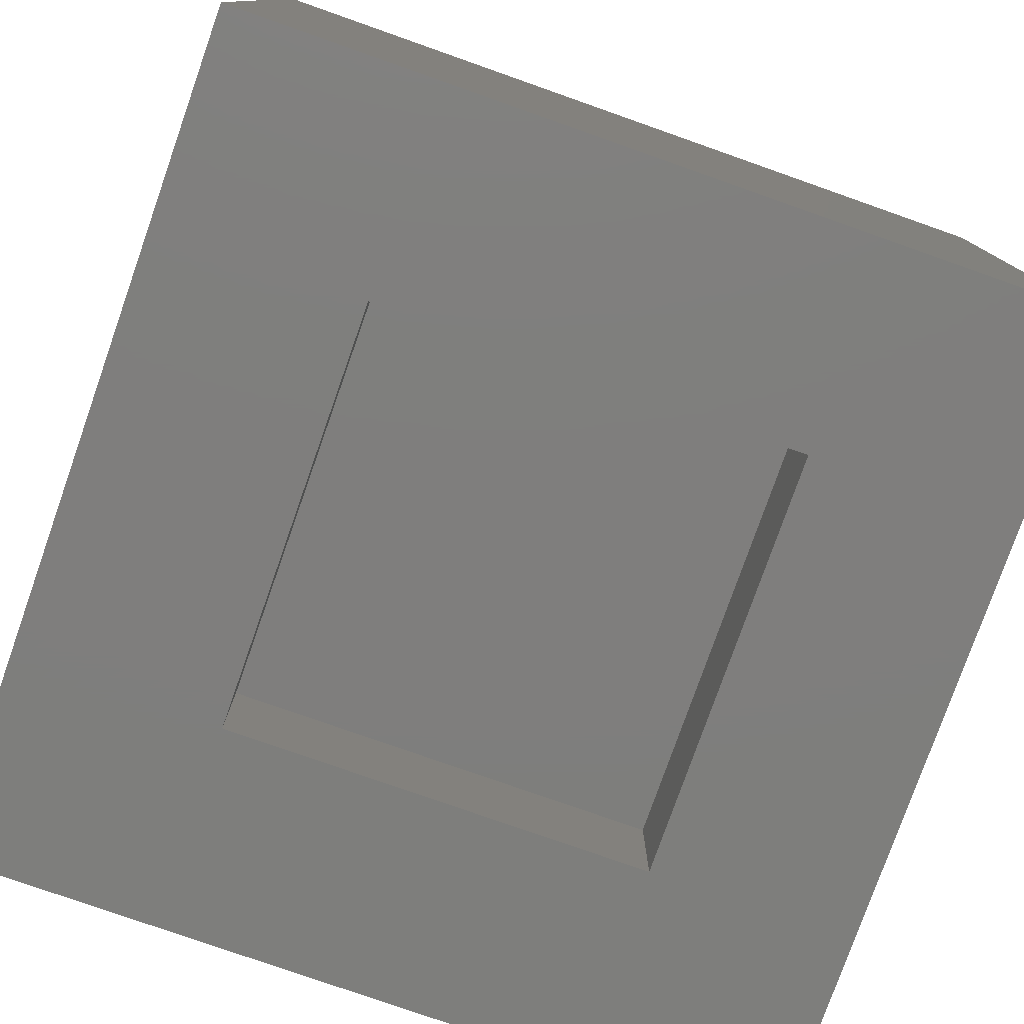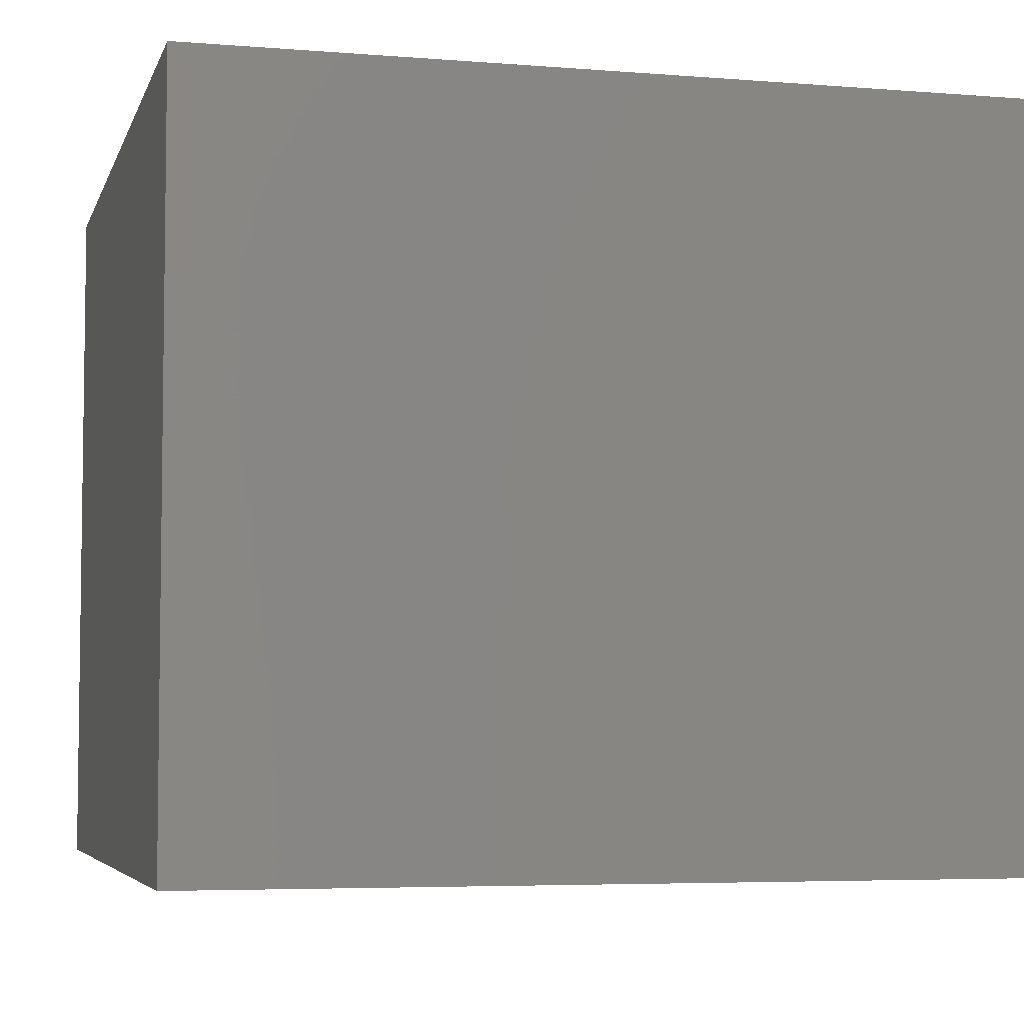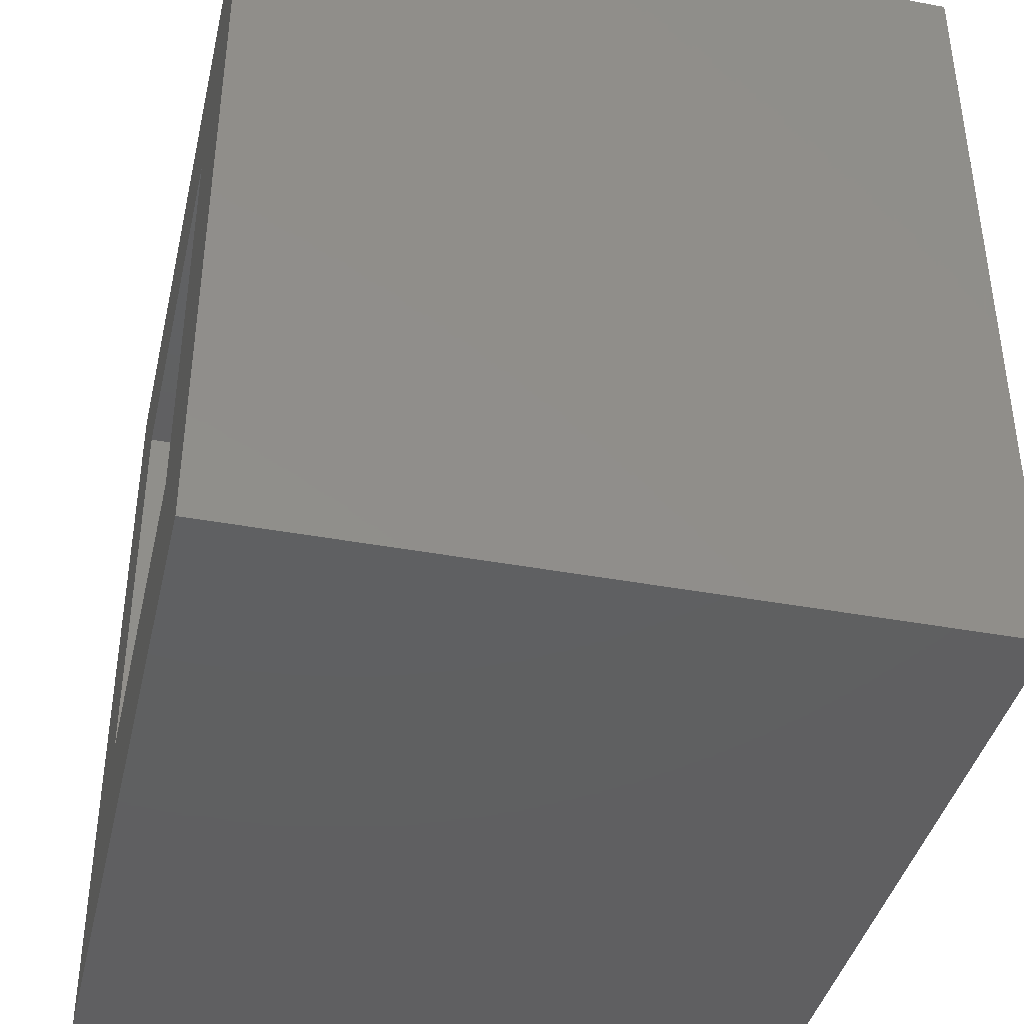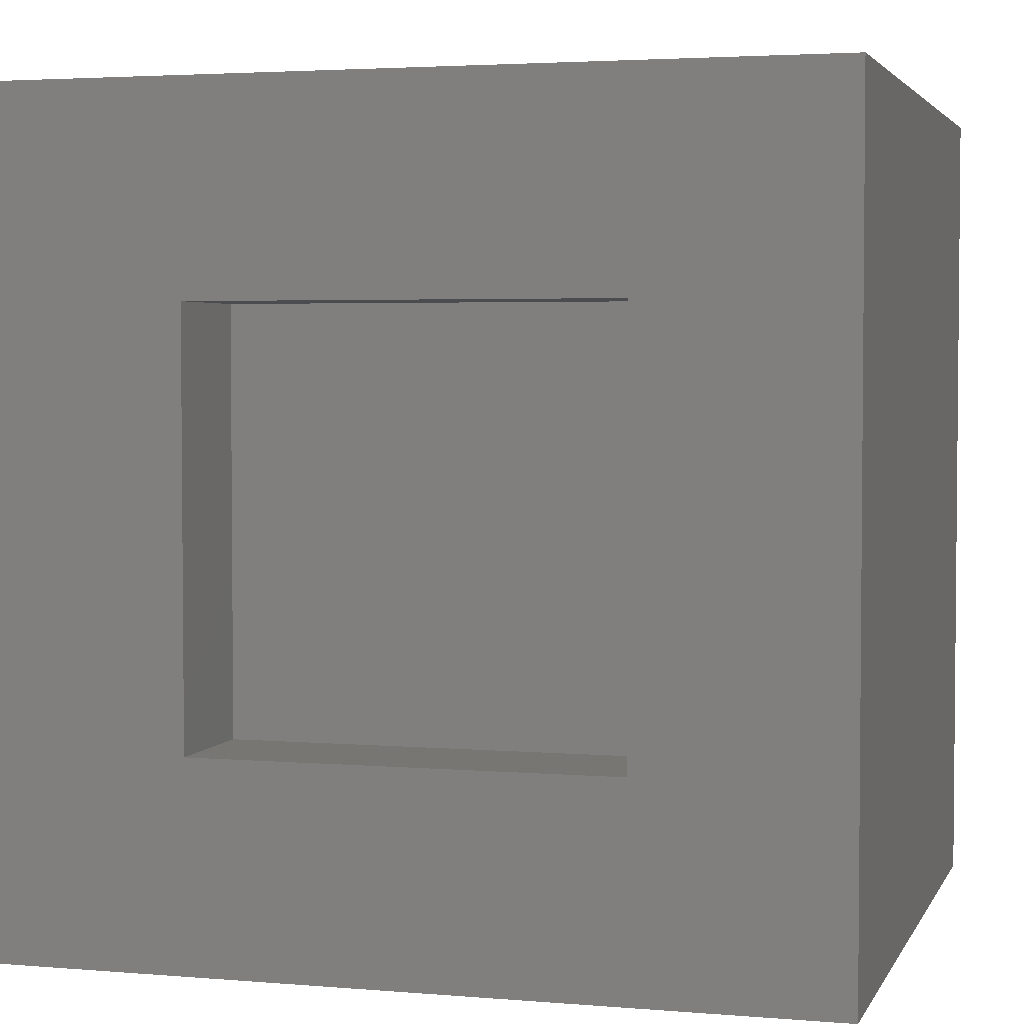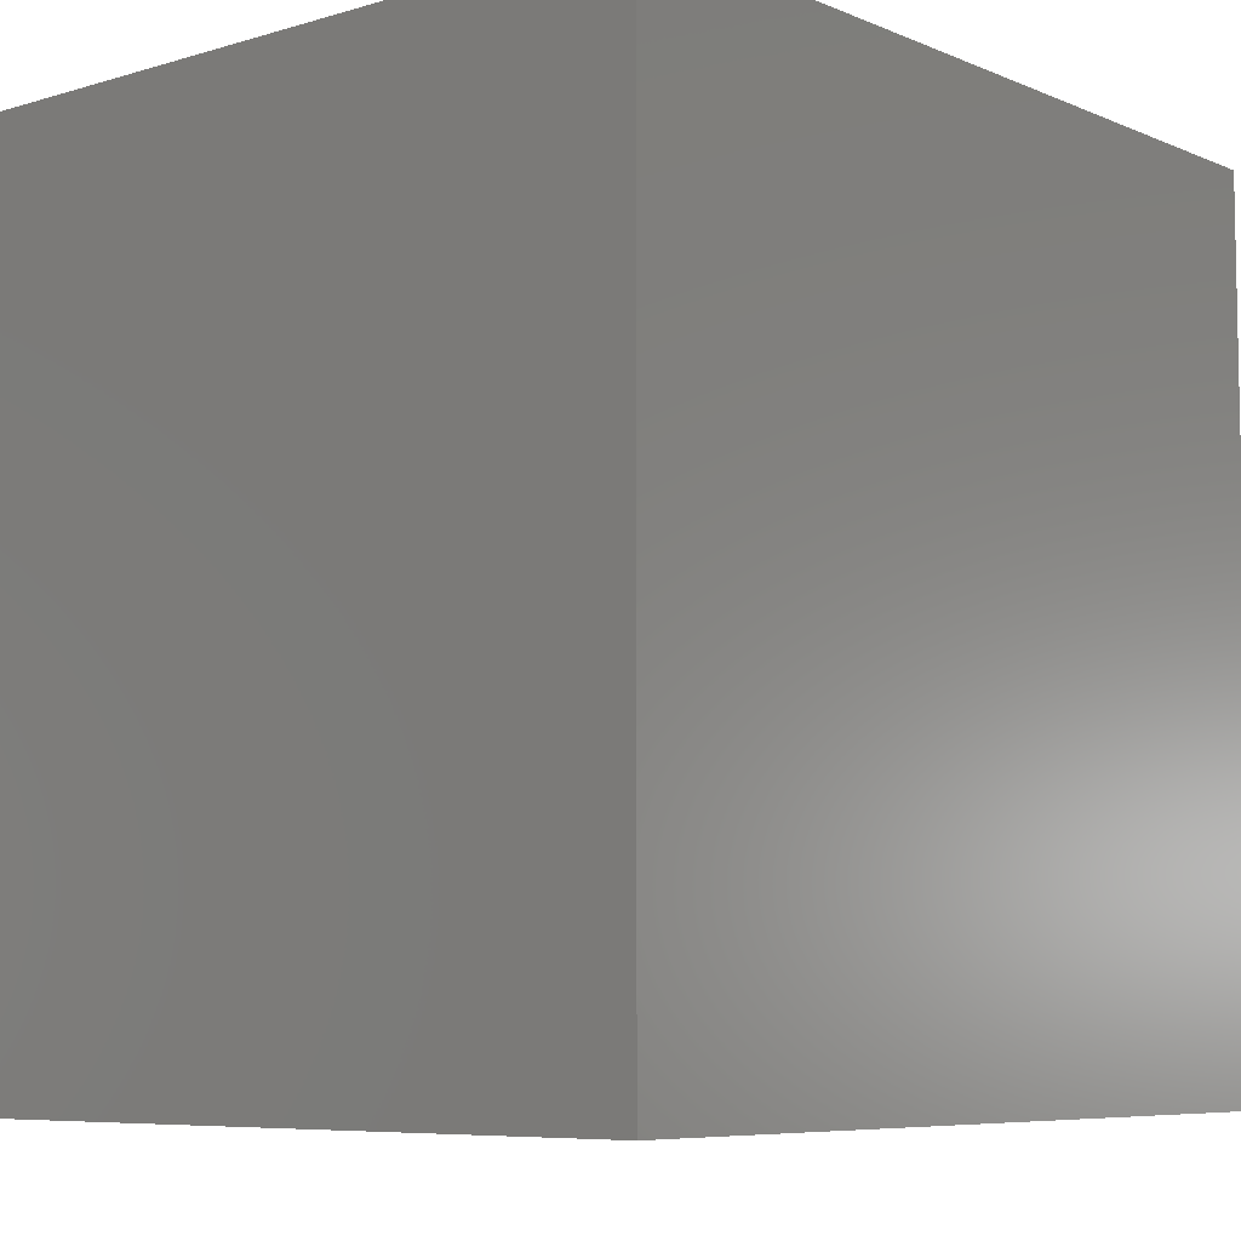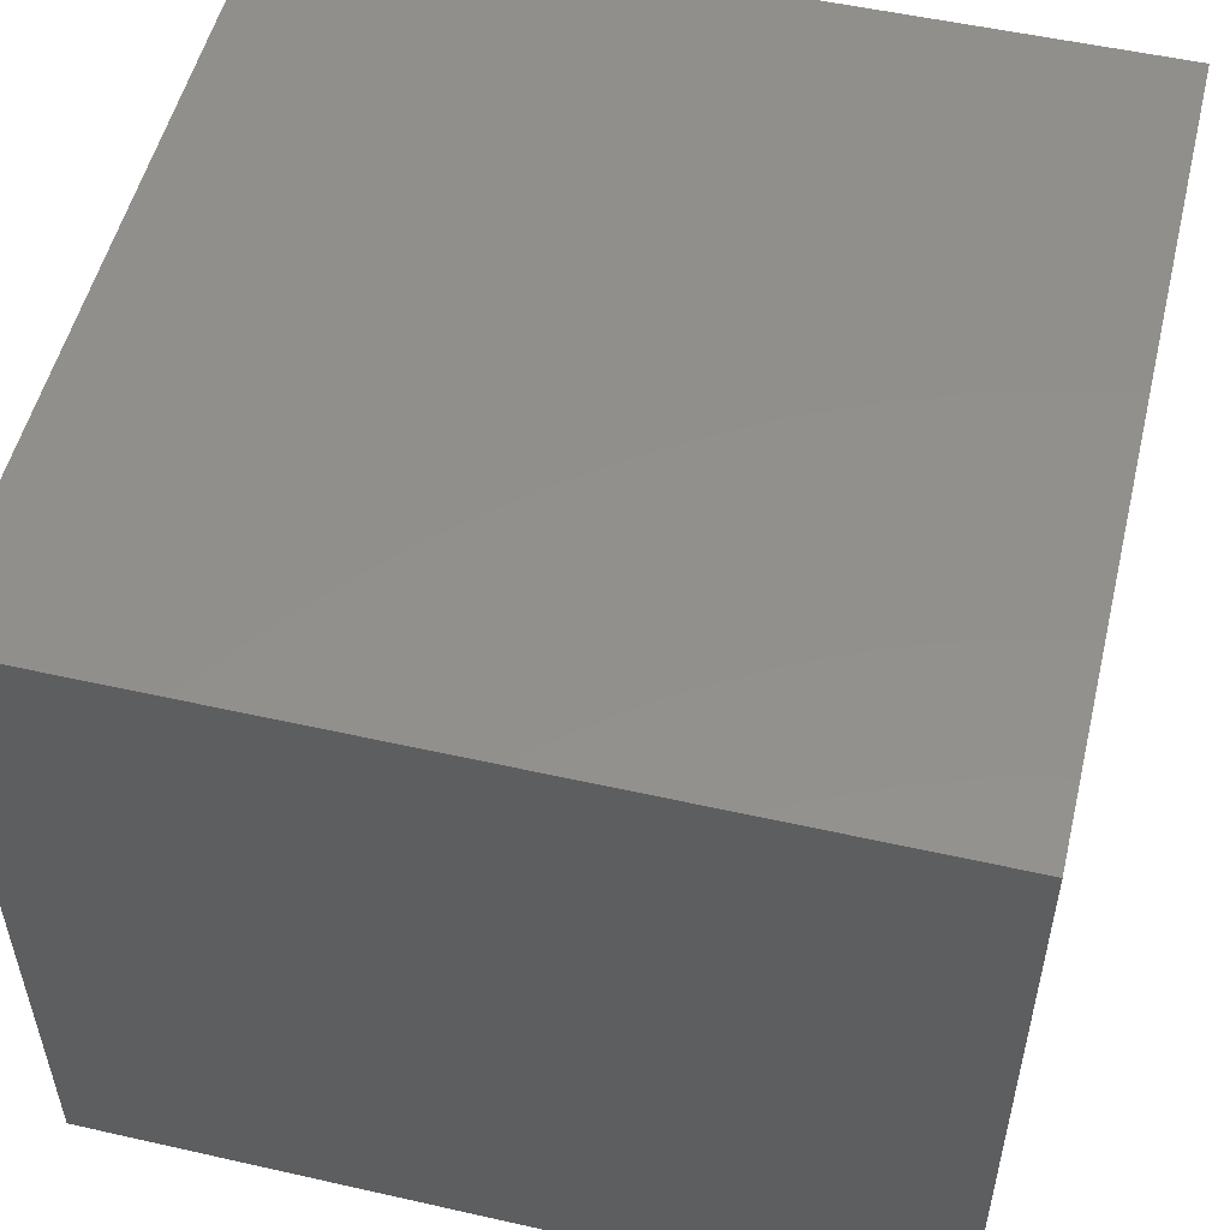
<metadata>
{"format":"stl","ext":"stl","renderer":"f3d","projection":"perspective","resolution":1024,"background":"white","views":[{"elev":-78.3,"azim":70.6,"up":"+Z"},{"elev":-5.1,"azim":-104.3,"up":"+Z"},{"elev":-40.2,"azim":-102.9,"up":"+Y"},{"elev":3.3,"azim":-164.0,"up":"+Y"},{"elev":-7.1,"azim":-49.7,"up":"+Y"},{"elev":53.0,"azim":-76.4,"up":"+Z"}]}
</metadata>
<code>
# stl→obj: 16 verts, 28 faces
v -18.5 -18.5 1
v -18.5 -1.5 16
v -18.5 -1.5 1
v -18.5 -18.5 16
v -1.5 -18.5 16
v -1.5 -1.5 16
v -1.5 -1.5 1
v -1.5 -18.5 1
v -5.7 -14.3 1
v -14.3 -14.3 1
v -14.3 -5.7 1
v -5.7 -5.7 1
v -14.3 -14.3 3.457
v -14.3 -5.7 3.457
v -5.7 -5.7 3.457
v -5.7 -14.3 3.457
f 1 2 3
f 2 1 4
f 2 5 6
f 5 2 4
f 5 7 6
f 7 5 8
f 7 2 6
f 2 7 3
f 8 9 7
f 8 10 9
f 10 1 11
f 1 10 8
f 12 7 9
f 11 7 12
f 11 3 7
f 3 11 1
f 1 5 4
f 5 1 8
f 13 11 14
f 11 13 10
f 13 15 16
f 15 13 14
f 9 15 12
f 15 9 16
f 11 15 14
f 15 11 12
f 9 13 16
f 13 9 10

</code>
